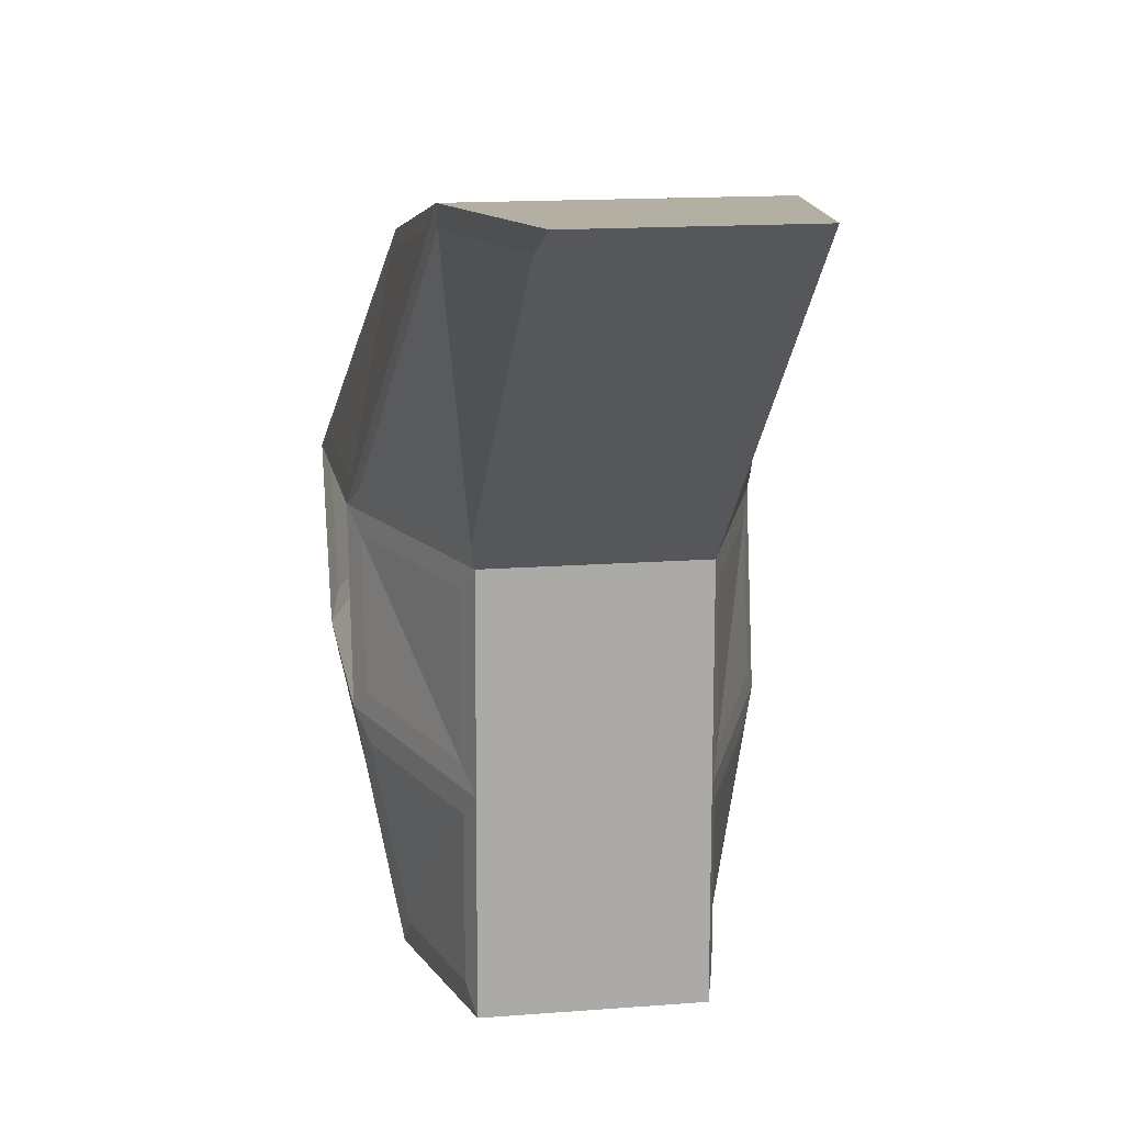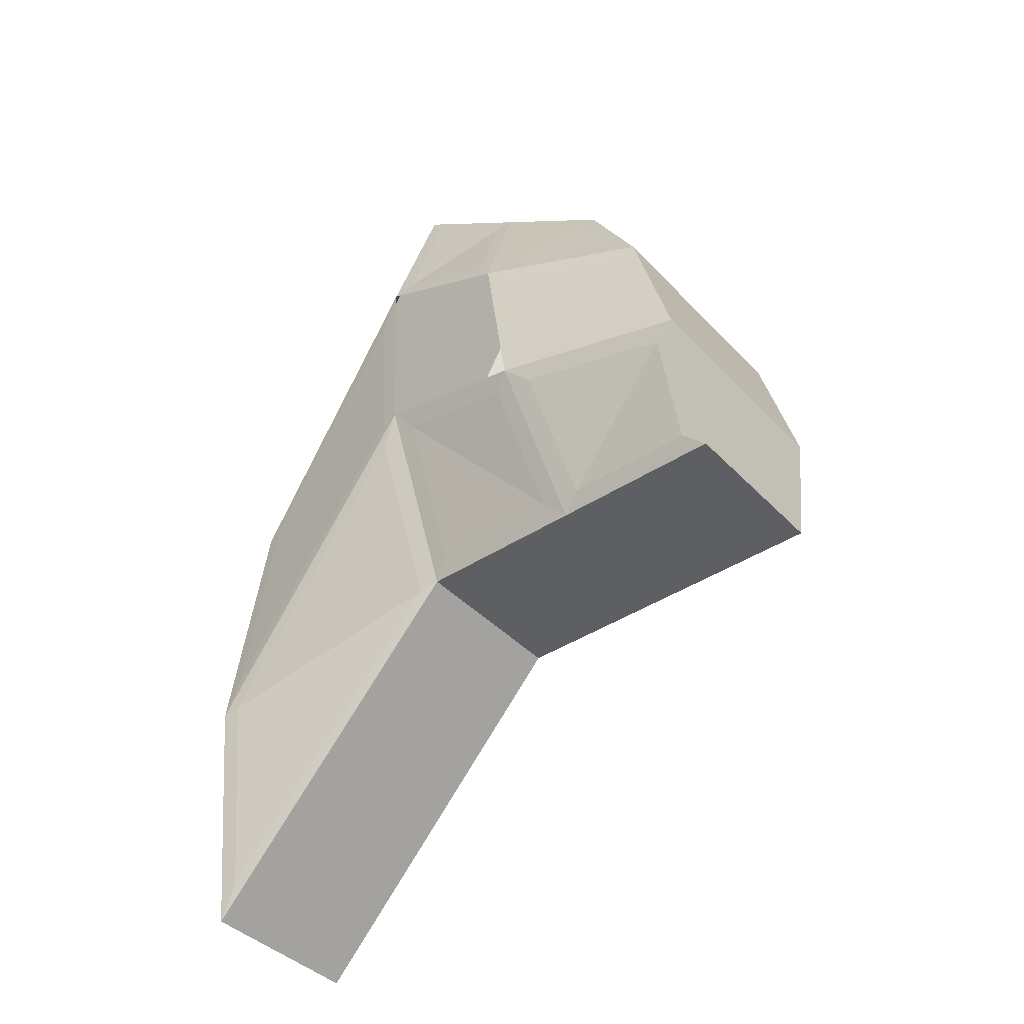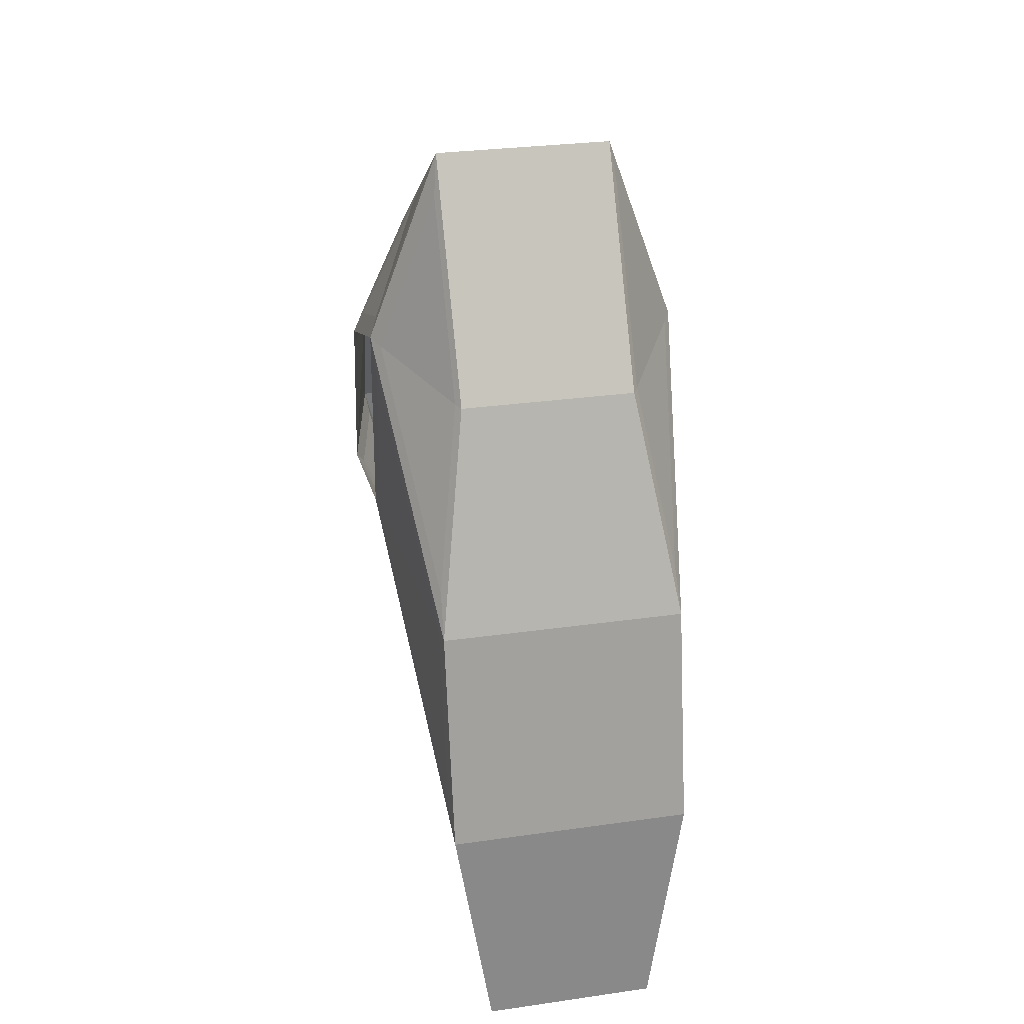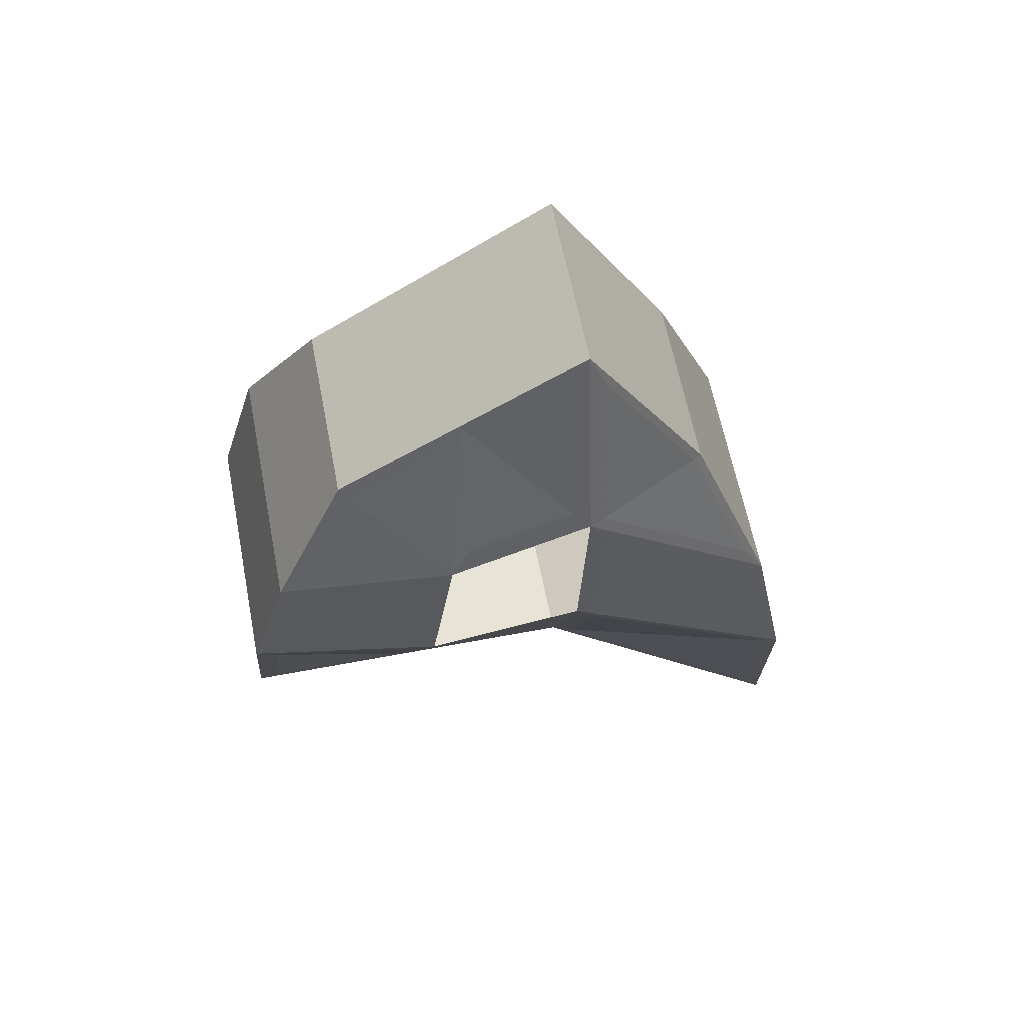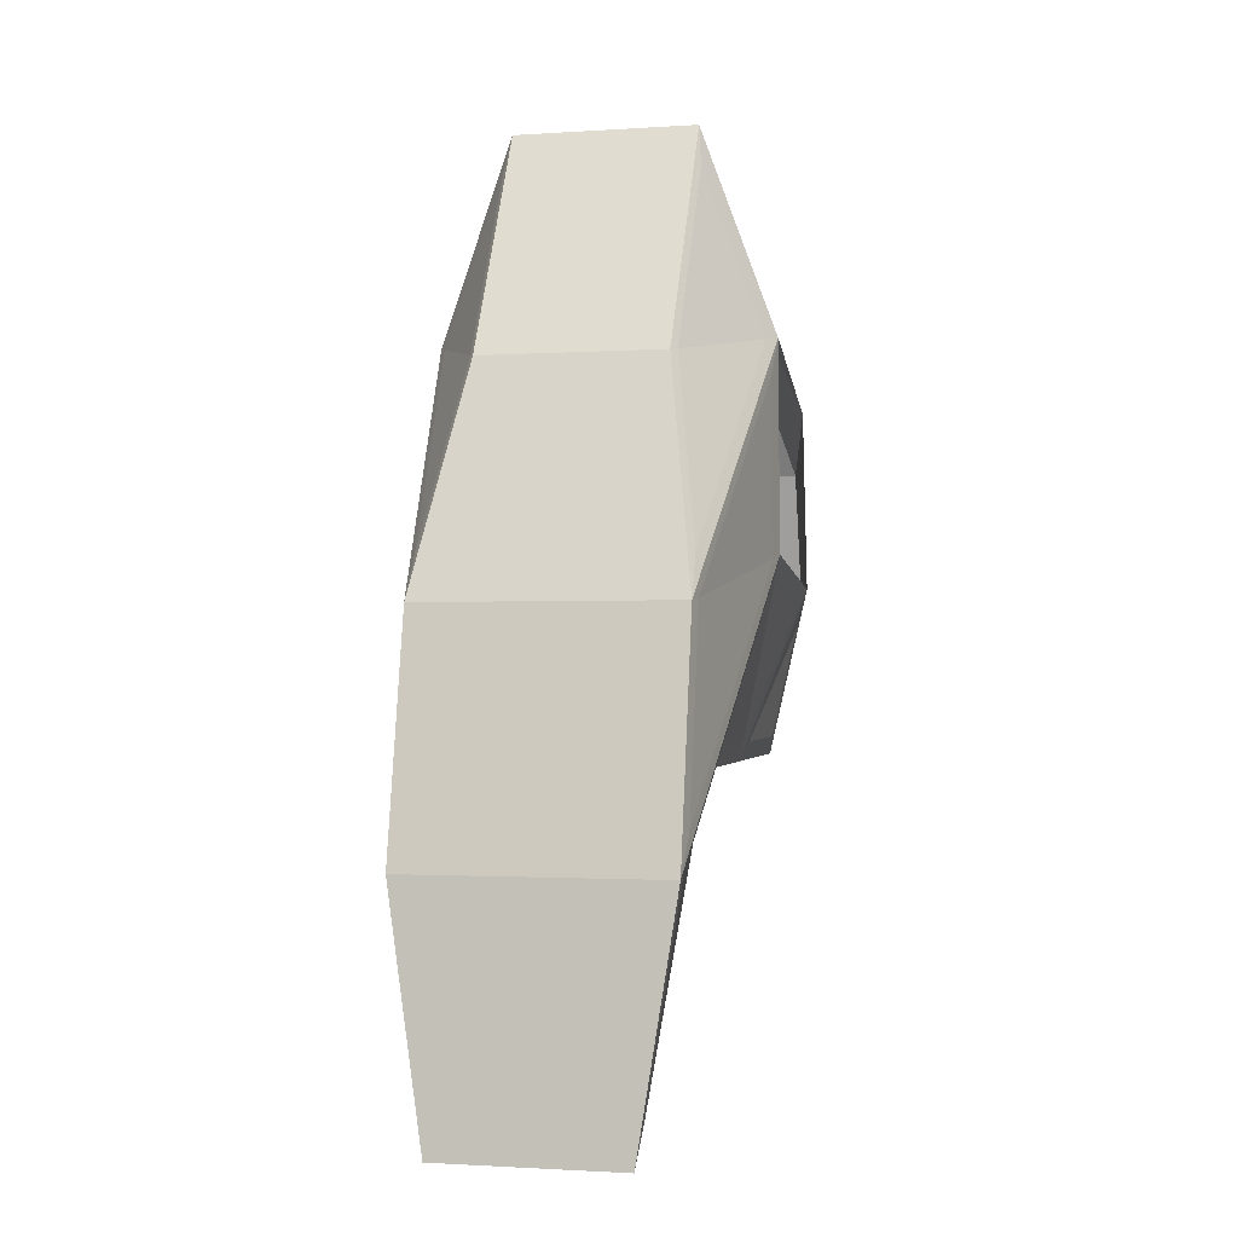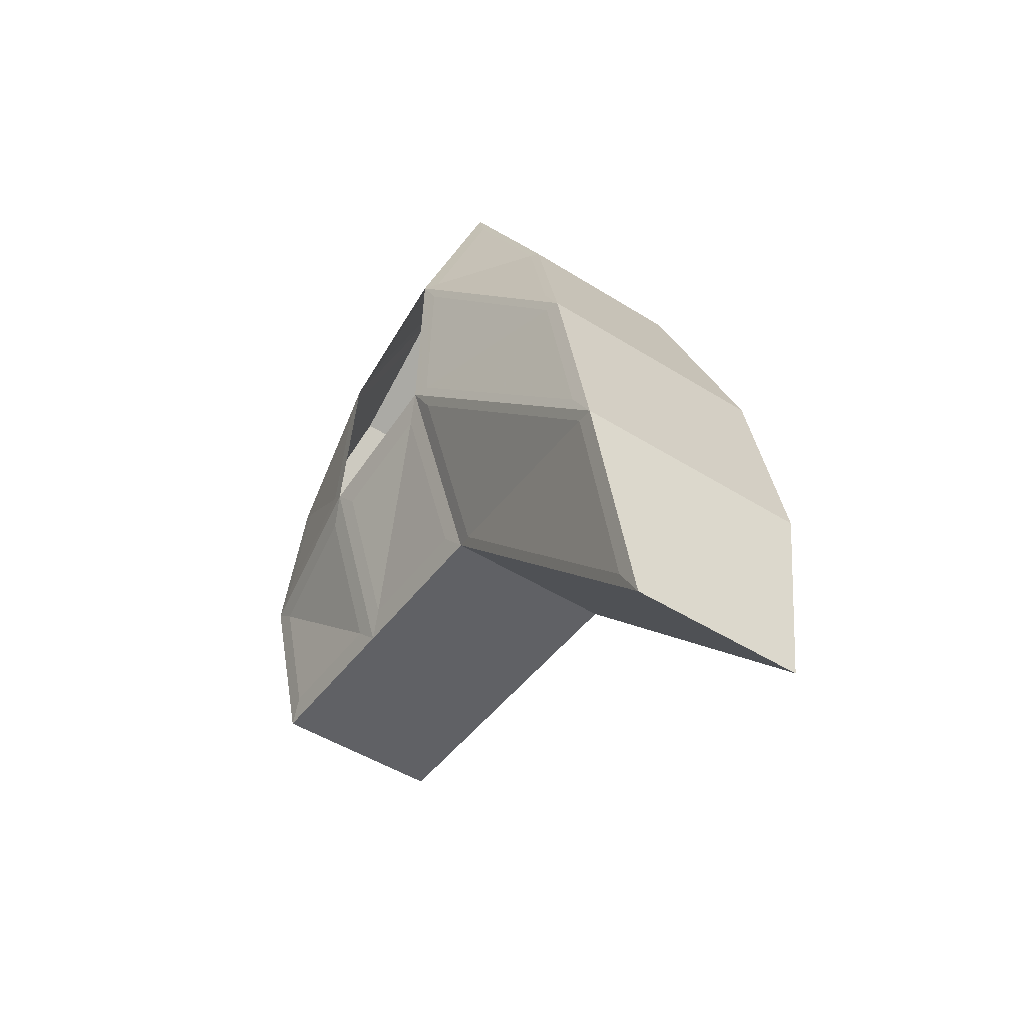
<metadata>
{"format":"obj","ext":"obj","renderer":"f3d","projection":"perspective","resolution":1024,"background":"white","views":[{"elev":13.8,"azim":169.8,"up":"+Y"},{"elev":-40.3,"azim":-51.6,"up":"+Z"},{"elev":29.6,"azim":168.2,"up":"+Z"},{"elev":62.5,"azim":78.9,"up":"+Z"},{"elev":-1.4,"azim":-166.4,"up":"+Z"},{"elev":-48.4,"azim":144.9,"up":"+Z"}]}
</metadata>
<code>
v -0.2074 0.1644 -0.6821
v -0.3461 0.1795 -0.3007
v -0.3599 0.1386 -0.2256
v -0.1992 0.1212 -0.6675
v -0.2768 0.693 -0.8317
v -0.2795 0.7335 -0.8408
v -0.2074 0.7127 -1.283
v -0.1992 0.7563 -1.364
v -0.3537 0.1814 -0.2365
v -0.3537 0.1961 0.1369
v -0.3599 0.156 0.2163
v -0.2858 0.5983 -0.3274
v -0.2795 0.632 -0.3332
v -0.2858 0.6842 -0.7563
v -0.3413 0.1925 0.2086
v -0.2104 0.2067 0.5686
v -0.1992 0.1734 0.6581
v -0.2104 0.4334 0.1616
v -0.1992 0.4516 0.1586
v -0.2758 0.5803 -0.239
v -0.2154 -0.1552 0.4026
v -0.333 -0.1956 0.1256
v -0.3599 -0.1582 0.094
v -0.1992 -0.1031 0.4724
v -0.2742 -0.4819 0.05273
v -0.2795 -0.5495 -0.005555
v -0.2154 -0.3576 0.2666
v -0.1992 -0.3795 0.2867
v -0.35 -0.2152 0.0393
v -0.35 -0.2569 -0.2463
v -0.3599 -0.2133 -0.2844
v -0.2894 -0.5807 -0.2736
v -0.2795 -0.6423 -0.3205
v -0.2894 -0.5106 -0.03584
v -0.3359 -0.2688 -0.3314
v -0.2136 -0.3107 -0.6195
v -0.1992 -0.2685 -0.6628
v -0.2136 -0.6074 -0.616
v -0.1992 -0.6581 -0.6581
v -0.2747 -0.5954 -0.3589
v -0.2192 0.1345 0.5841
v -0.3399 0.1214 0.252
v -0.3399 -0.1147 0.1601
v -0.2192 -0.07325 0.4445
v -0.3413 0.0937 -0.2798
v -0.2178 0.08033 -0.6195
v -0.2178 -0.2192 -0.6159
v -0.3413 -0.1769 -0.325
v -0.1611 0.1999 0.6104
v 0.1611 0.1999 0.6104
v 0.1992 0.1734 0.6581
v 0.1611 0.425 0.2063
v 0.1992 0.4516 0.1586
v -0.1611 0.425 0.2063
v 0.1733 0.1625 -0.7128
v -0.1733 0.1625 -0.7128
v 0.1992 0.1212 -0.6675
v -0.1733 0.715 -1.319
v 0.1733 0.715 -1.319
v 0.1992 0.7563 -1.364
v -0.1516 -0.315 -0.6622
v 0.1516 -0.315 -0.6622
v 0.1992 -0.2685 -0.6628
v 0.1516 -0.6116 -0.6587
v 0.1992 -0.6581 -0.6581
v -0.1516 -0.6116 -0.6587
v -0.1516 0.07463 -0.6669
v 0.1516 0.07463 -0.6669
v 0.1516 -0.2219 -0.6634
v -0.1516 -0.2219 -0.6634
v 0.1481 -0.1385 0.4486
v -0.1481 -0.1385 0.4486
v 0.1992 -0.1031 0.4724
v -0.1481 -0.3441 0.3105
v 0.1481 -0.3441 0.3105
v 0.1992 -0.3795 0.2867
v 0.1481 0.1379 0.6343
v -0.1481 0.1379 0.6343
v -0.1481 -0.06764 0.4962
v 0.1481 -0.06764 0.4962
v 0.2271 0.615 -0.2871
v -0.2271 0.615 -0.2871
v 0.2795 0.632 -0.3332
v -0.1618 0.4685 0.1125
v 0.1618 0.4685 0.1125
v 0.2307 0.7247 -0.7964
v -0.2307 0.7247 -0.7964
v 0.2795 0.7335 -0.8408
v -0.2307 0.6408 -0.3776
v 0.2307 0.6408 -0.3776
v 0.1618 0.7542 -1.315
v -0.1618 0.7542 -1.315
v -0.2271 0.7357 -0.8899
v 0.2271 0.7357 -0.8899
v 0.216 -0.6441 -0.3588
v -0.216 -0.6441 -0.3588
v 0.2795 -0.6423 -0.3205
v -0.1539 -0.6563 -0.6198
v 0.1539 -0.6563 -0.6198
v 0.2221 -0.559 -0.0379
v -0.2221 -0.559 -0.0379
v 0.2795 -0.5495 -0.005555
v -0.2221 -0.6328 -0.2881
v 0.2221 -0.6328 -0.2881
v 0.1539 -0.3988 0.2535
v -0.1539 -0.3988 0.2535
v -0.216 -0.5302 0.02764
v 0.216 -0.5302 0.02764
v 0.2074 0.1644 -0.6821
v 0.2074 0.7127 -1.283
v 0.2768 0.693 -0.8317
v 0.3461 0.1795 -0.3007
v 0.3599 0.1386 -0.2256
v 0.3537 0.1814 -0.2365
v 0.2858 0.6842 -0.7563
v 0.2858 0.5983 -0.3274
v 0.3537 0.1961 0.1369
v 0.3599 0.156 0.2163
v 0.3413 0.1925 0.2086
v 0.2758 0.5803 -0.239
v 0.2104 0.4334 0.1616
v 0.2104 0.2067 0.5686
v 0.2154 -0.1552 0.4026
v 0.2154 -0.3576 0.2666
v 0.2742 -0.4819 0.05273
v 0.333 -0.1956 0.1256
v 0.3599 -0.1582 0.094
v 0.35 -0.2152 0.0393
v 0.2894 -0.5106 -0.03584
v 0.2894 -0.5807 -0.2736
v 0.35 -0.2569 -0.2463
v 0.3599 -0.2133 -0.2844
v 0.3359 -0.2688 -0.3314
v 0.2747 -0.5954 -0.3589
v 0.2136 -0.6074 -0.616
v 0.2136 -0.3107 -0.6195
v 0.2192 0.1345 0.5841
v 0.2192 -0.07325 0.4445
v 0.3399 -0.1147 0.1601
v 0.3399 0.1214 0.252
v 0.3413 0.0937 -0.2798
v 0.3413 -0.1769 -0.325
v 0.2178 -0.2192 -0.6159
v 0.2178 0.08033 -0.6195
g Group170
f 4 3 2 1
f 3 6 5 2
f 6 8 7 5
f 8 4 1 7
f 3 11 10 9
f 11 13 12 10
f 13 6 14 12
f 6 3 9 14
f 11 17 16 15
f 17 19 18 16
f 19 13 20 18
f 13 11 15 20
f 24 23 22 21
f 23 26 25 22
f 26 28 27 25
f 28 24 21 27
f 23 31 30 29
f 31 33 32 30
f 33 26 34 32
f 26 23 29 34
f 31 37 36 35
f 37 39 38 36
f 39 33 40 38
f 33 31 35 40
f 17 11 42 41
f 11 23 43 42
f 23 24 44 43
f 24 17 41 44
f 3 4 46 45
f 4 37 47 46
f 37 31 48 47
f 31 3 45 48
f 17 51 50 49
f 51 53 52 50
f 53 19 54 52
f 19 17 49 54
f 57 4 56 55
f 4 8 58 56
f 8 60 59 58
f 60 57 55 59
f 37 63 62 61
f 63 65 64 62
f 65 39 66 64
f 39 37 61 66
f 4 57 68 67
f 57 63 69 68
f 63 37 70 69
f 37 4 67 70
f 73 24 72 71
f 24 28 74 72
f 28 76 75 74
f 76 73 71 75
f 51 17 78 77
f 17 24 79 78
f 24 73 80 79
f 73 51 77 80
f 83 13 82 81
f 13 19 84 82
f 19 53 85 84
f 53 83 81 85
f 88 6 87 86
f 6 13 89 87
f 13 83 90 89
f 83 88 86 90
f 60 8 92 91
f 8 6 93 92
f 6 88 94 93
f 88 60 91 94
f 97 33 96 95
f 33 39 98 96
f 39 65 99 98
f 65 97 95 99
f 102 26 101 100
f 26 33 103 101
f 33 97 104 103
f 97 102 100 104
f 76 28 106 105
f 28 26 107 106
f 26 102 108 107
f 102 76 105 108
f 57 60 110 109
f 60 88 111 110
f 88 113 112 111
f 113 57 109 112
f 113 88 115 114
f 88 83 116 115
f 83 118 117 116
f 118 113 114 117
f 118 83 120 119
f 83 53 121 120
f 53 51 122 121
f 51 118 119 122
f 73 76 124 123
f 76 102 125 124
f 102 127 126 125
f 127 73 123 126
f 127 102 129 128
f 102 97 130 129
f 97 132 131 130
f 132 127 128 131
f 132 97 134 133
f 97 65 135 134
f 65 63 136 135
f 63 132 133 136
f 51 73 138 137
f 73 127 139 138
f 127 118 140 139
f 118 51 137 140
f 113 132 142 141
f 132 63 143 142
f 63 57 144 143
f 57 113 141 144
f 141 142 143
f 141 143 144
f 140 137 138
f 139 140 138
f 136 133 134
f 136 134 135
f 131 128 129
f 130 131 129
f 126 123 124
f 125 126 124
f 119 120 121
f 122 119 121
f 114 115 116
f 117 114 116
f 109 110 111
f 109 111 112
f 107 108 105
f 107 105 106
f 103 104 100
f 101 103 100
f 98 99 95
f 96 98 95
f 93 94 91
f 93 91 92
f 89 90 86
f 87 89 86
f 84 85 81
f 82 84 81
f 79 80 77
f 78 79 77
f 74 75 71
f 72 74 71
f 67 68 69
f 67 69 70
f 61 62 64
f 61 64 66
f 58 59 55
f 58 55 56
f 50 52 54
f 49 50 54
f 45 46 47
f 45 47 48
f 44 41 42
f 43 44 42
f 40 35 36
f 40 36 38
f 34 29 30
f 32 34 30
f 27 21 22
f 25 27 22
f 18 20 15
f 18 15 16
f 12 14 9
f 12 9 10
f 5 7 1
f 2 5 1

</code>
